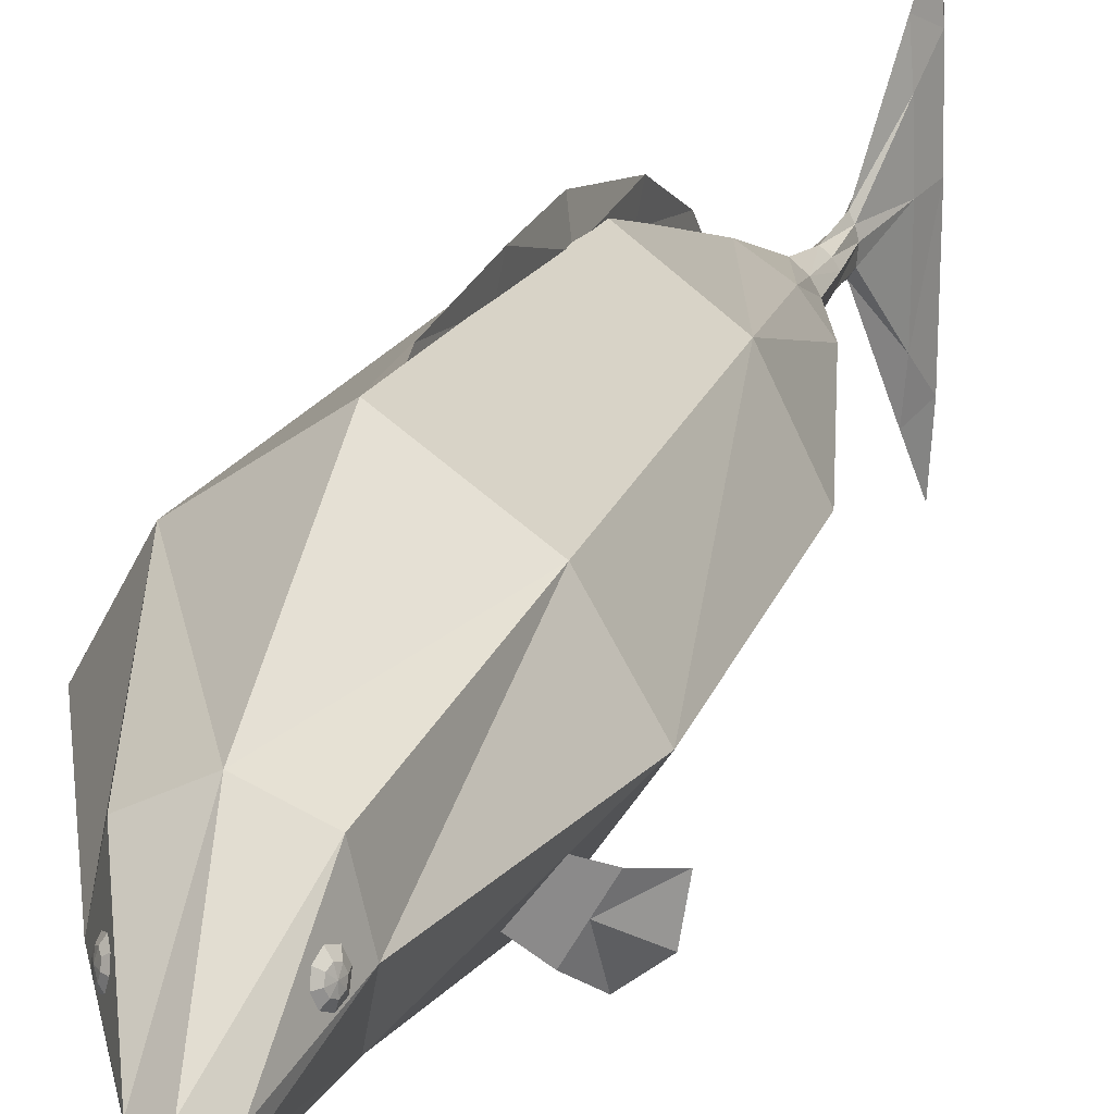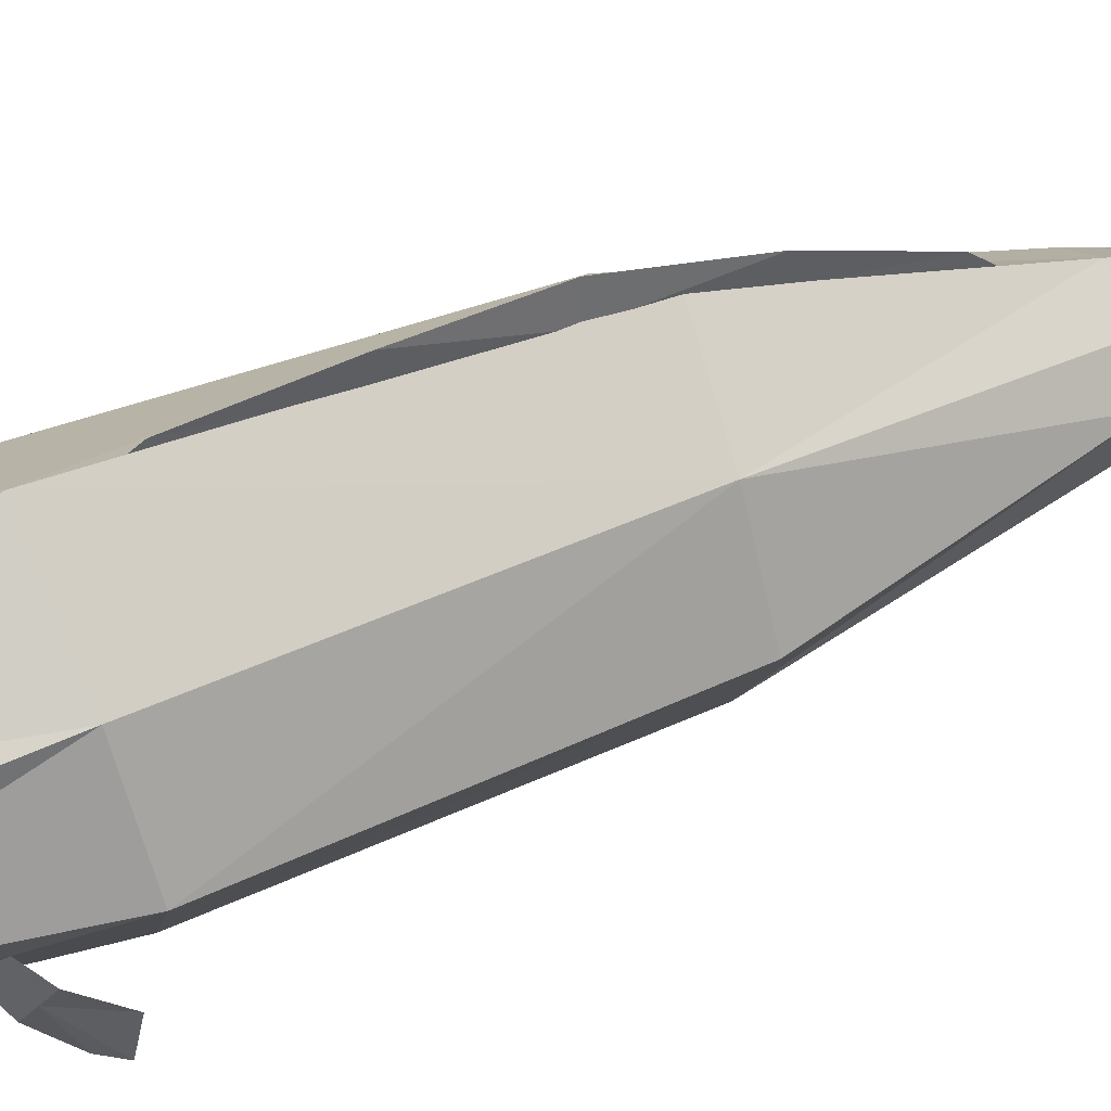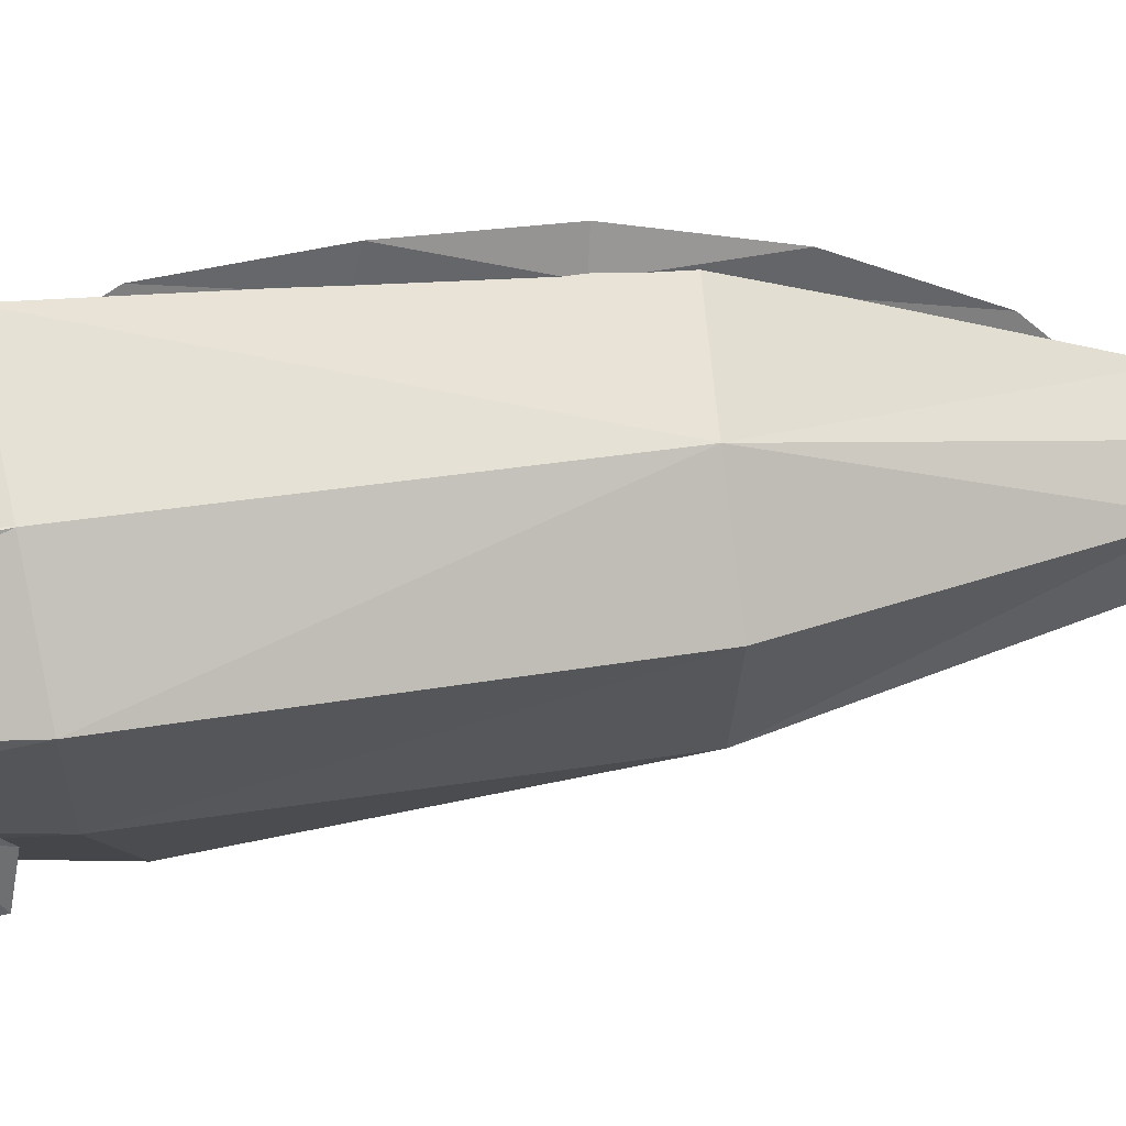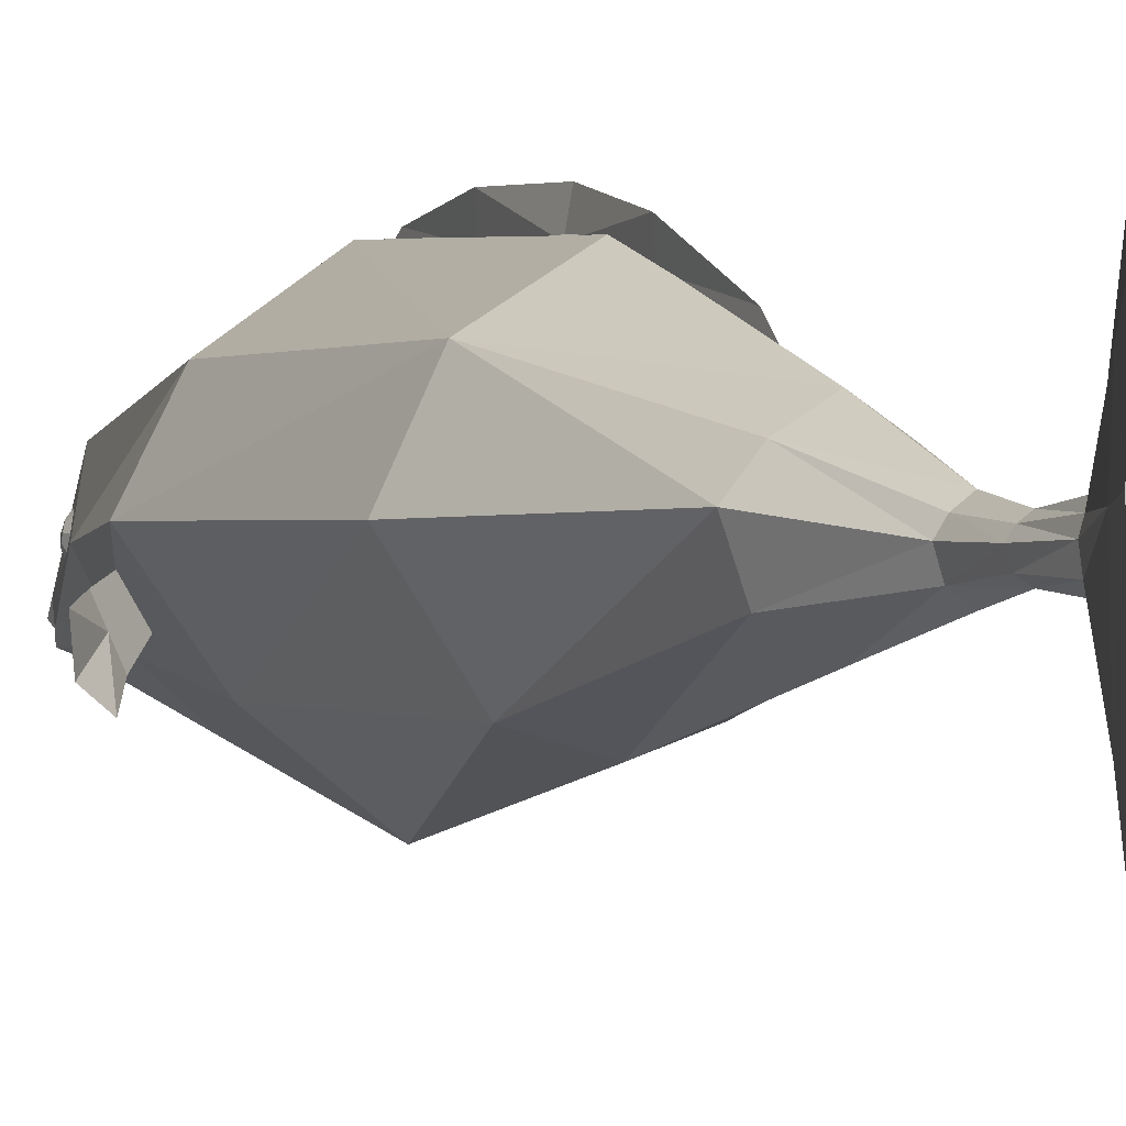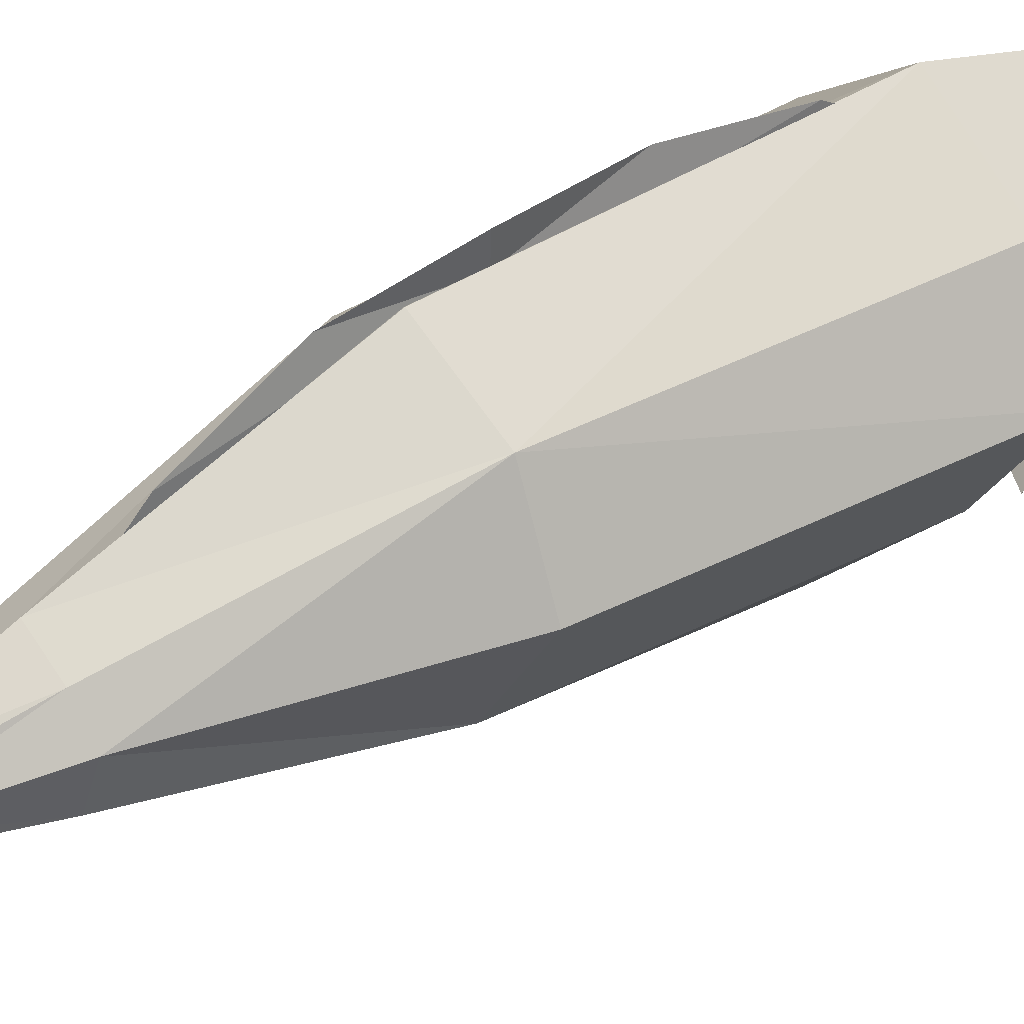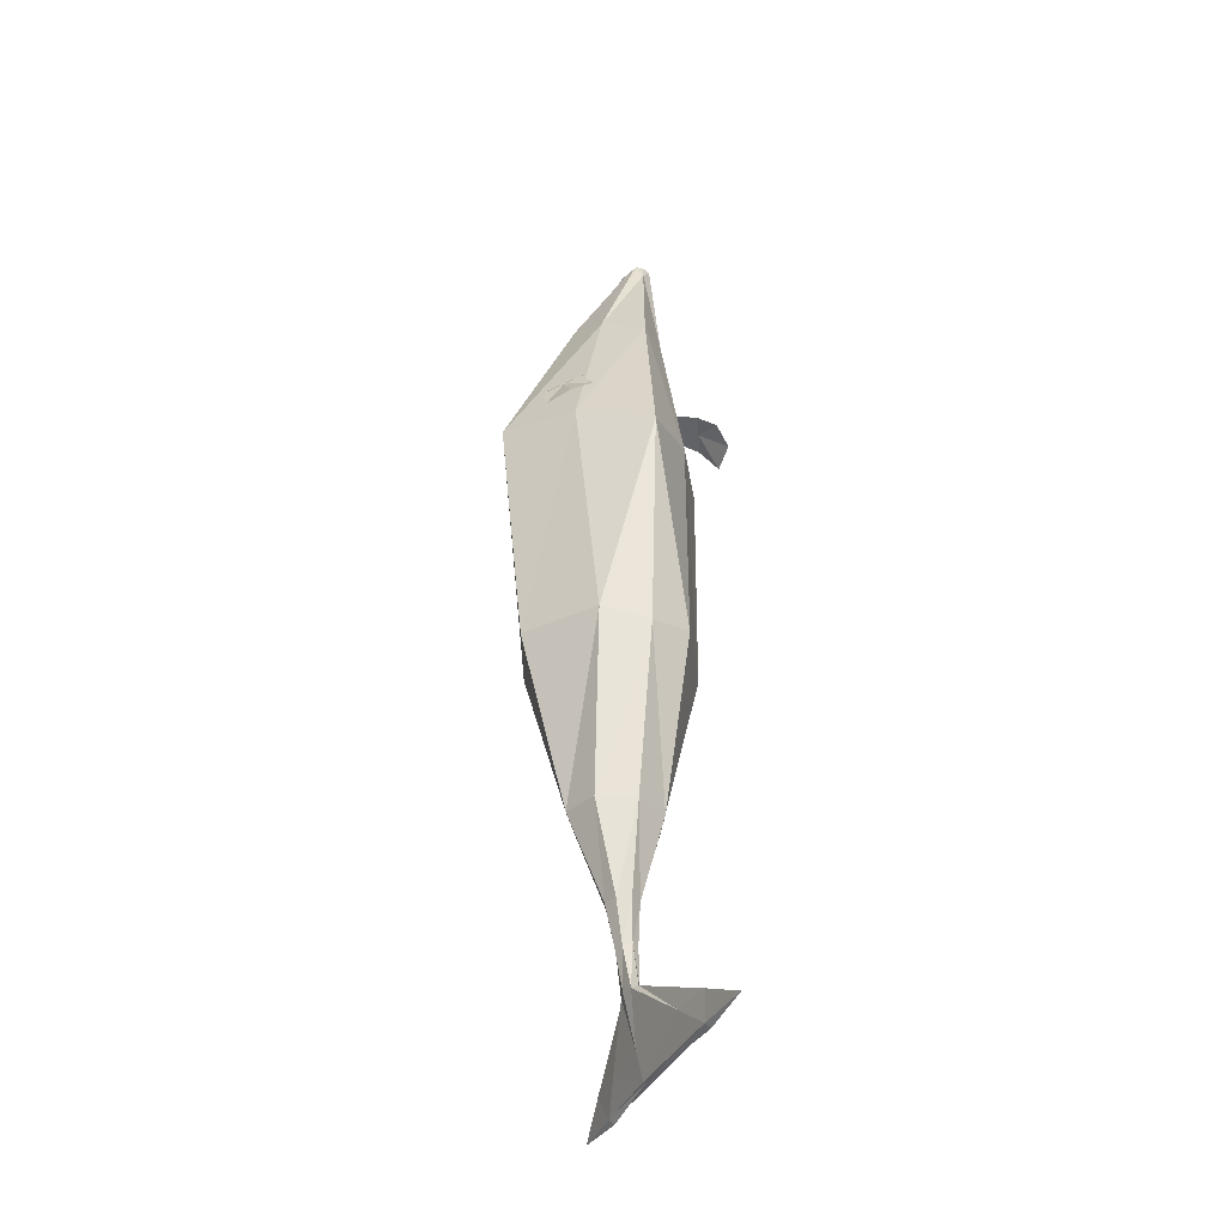
<metadata>
{"format":"obj","ext":"obj","renderer":"f3d","projection":"perspective","resolution":1024,"background":"white","views":[{"elev":21.1,"azim":16.3,"up":"+Y"},{"elev":46.8,"azim":61.7,"up":"+Y"},{"elev":30.5,"azim":74.9,"up":"+Y"},{"elev":-1.0,"azim":154.9,"up":"+Y"},{"elev":36.0,"azim":-129.2,"up":"+Y"},{"elev":-40.9,"azim":-25.3,"up":"+Z"}]}
</metadata>
<code>
v 0.2156 0.273 0.2035
v 0.1765 -0.1591 0.1456
v 0.3269 0.06725 0.1899
v 0.1523 0.1908 0.7512
v 0.1808 0.05136 0.7397
v 0.133 -0.09477 0.654
v 0.1181 -0.04935 1.007
v 0.09778 -0.0891 1.029
v 0.1134 -0.06344 0.9889
v 0.2093 0.2576 -0.5937
v 0.3101 0.05066 -0.5967
v 0.1661 -0.1776 -0.6204
v 0.1158 0.1235 -1.197
v 0.172 0.05182 -1.192
v 0.1362 -0.05777 -1.199
v 0.04748 -0.0891 1.035
v 0.06315 0.04025 -1.486
v 0.08043 0.01183 -1.484
v 0.06842 -0.03257 -1.487
v 0.06272 0.02635 -1.619
v 0.07503 0.007273 -1.617
v 0.06724 -0.02189 -1.619
v 0.0636 0.03349 -1.75
v 0.07007 0.008464 -1.748
v 0.06605 -0.02979 -1.751
v 0.1121 0.1876 -1.886
v 0.1179 0.03546 -1.882
v 0.1147 -0.1971 -1.886
v 0.1378 0.2654 -1.96
v 0.1435 0.04842 -1.956
v 0.1404 -0.2832 -1.96
v -0.2362 0.273 0.2111
v -0.199 -0.1591 0.1516
v -0.3479 0.06725 0.2012
v -0.08124 0.1908 0.7745
v -0.1114 0.05136 0.7689
v -0.08154 -0.09477 0.6755
v 0.02243 -0.04935 1.019
v 0.02239 -0.06344 1
v -0.1676 0.2576 -0.6038
v -0.268 0.05066 -0.6121
v -0.123 -0.1776 -0.6281
v -0.05875 0.1235 -1.199
v -0.115 0.05182 -1.196
v -0.07904 -0.05777 -1.202
v 0.03589 0.2489 0.7663
v -0.01035 0.4317 0.2044
v 0.02152 0.3809 -0.6228
v 0.02858 0.1778 -1.202
v 0.07471 -0.03402 1.048
v 0.01866 -0.2107 0.5938
v -0.01319 -0.3377 0.03421
v 0.02254 -0.2222 -0.661
v 0.02861 -0.1131 -1.205
v 0.07292 -0.09443 1.034
v 0.002566 0.04025 -1.489
v -0.0149 0.01183 -1.488
v -0.002592 -0.03257 -1.491
v 0.03293 0.06384 -1.489
v 0.03292 -0.05749 -1.489
v 0.02424 0.02635 -1.622
v 0.01176 0.007273 -1.621
v 0.0198 -0.02189 -1.623
v 0.04355 0.04079 -1.621
v 0.04353 -0.03661 -1.622
v 0.04314 0.03349 -1.751
v 0.03644 0.008464 -1.75
v 0.04083 -0.02979 -1.753
v 0.05347 0.05243 -1.752
v 0.05354 -0.04911 -1.753
v 0.09275 0.1876 -1.893
v 0.08602 0.03546 -1.893
v 0.09081 -0.1971 -1.894
v 0.1029 0.3028 -1.891
v 0.1032 -0.3146 -1.892
v 0.1184 0.2654 -1.966
v 0.1117 0.04842 -1.967
v 0.1165 -0.2832 -1.968
v 0.1285 0.4295 -1.964
v 0.1289 -0.4506 -1.965
v 0.1338 0.267 -1.979
v 0.1257 0.04705 -1.956
v 0.1335 -0.2843 -1.978
v 0.07014 0.002003 1.012
v 0.06578 -0.1092 0.978
v 0.1228 -0.01877 0.9741
v 0.1022 -0.08982 0.9805
v 0.1223 -0.04883 0.9566
v 0.009622 -0.01877 0.9885
v 0.0311 -0.08982 0.9896
v 0.00573 -0.04883 0.9715
v 0.1778 -0.05194 0.3997
v 0.2224 0.02748 0.378
v 0.2835 -0.1808 0.2802
v 0.3621 -0.04118 0.2421
v 0.2001 -0.01223 0.3888
v 0.3492 -0.1347 0.2543
v 0.2444 -0.1268 0.3481
v 0.3071 -0.01526 0.3176
v 0.2758 -0.07101 0.3329
v -0.1545 -0.03966 0.4356
v -0.2216 0.01595 0.4014
v -0.1485 -0.178 0.2844
v -0.2666 -0.08026 0.2243
v -0.1881 -0.01185 0.4185
v -0.2168 -0.1602 0.2382
v -0.1607 -0.1253 0.3626
v -0.255 -0.04724 0.3146
v -0.2079 -0.08628 0.3386
v -0.004676 0.4361 0.03603
v -0.006066 0.4164 0.07049
v 0.02605 0.2742 -1.006
v 0.02674 0.2227 -1.059
v 0.03283 0.3946 -0.7556
v 0.008559 0.45 -0.4975
v 0.01619 0.464 -0.233
v 0.005643 0.3932 -0.2196
v 0.01851 0.3791 -0.491
v 0.02269 0.3289 -0.7451
v 0.0646 -0.03818 0.9709
v 0.06642 -0.084 0.9769
v 0.147 0.1047 0.8118
v 0.1394 0.09307 0.8391
v 0.1398 0.06513 0.8516
v 0.1479 0.03722 0.842
v 0.159 0.02569 0.8159
v 0.1667 0.03729 0.7887
v 0.1663 0.06523 0.7761
v 0.1582 0.09313 0.7857
v 0.1607 0.08592 0.8166
v 0.157 0.08035 0.8297
v 0.1572 0.06696 0.8357
v 0.1611 0.05357 0.8311
v 0.1664 0.04804 0.8186
v 0.1701 0.0536 0.8055
v 0.1699 0.067 0.7995
v 0.166 0.08039 0.8041
v 0.1658 0.06736 0.8184
v 0.1438 0.1041 0.8107
v 0.1362 0.09252 0.838
v 0.1366 0.06458 0.8505
v 0.1447 0.03667 0.8409
v 0.1559 0.02514 0.8148
v 0.1635 0.03674 0.7875
v 0.1631 0.06468 0.775
v 0.155 0.09259 0.7846
v -0.05451 0.1047 0.8375
v -0.04029 0.09307 0.862
v -0.03751 0.06513 0.8742
v -0.04781 0.03722 0.8669
v -0.06514 0.02569 0.8445
v -0.07935 0.03729 0.82
v -0.08213 0.06523 0.8078
v -0.07184 0.09313 0.815
v -0.06655 0.08592 0.8455
v -0.05973 0.08035 0.8573
v -0.05839 0.06696 0.8631
v -0.06333 0.05357 0.8597
v -0.07164 0.04804 0.8489
v -0.07846 0.0536 0.8371
v -0.07979 0.067 0.8313
v -0.07486 0.08039 0.8348
v -0.07104 0.06736 0.8485
v -0.0517 0.1041 0.8356
v -0.03748 0.09252 0.8601
v -0.0347 0.06458 0.8723
v -0.04499 0.03667 0.8651
v -0.06232 0.02514 0.8426
v -0.07654 0.03674 0.8181
v -0.07932 0.06468 0.8059
v -0.06903 0.09259 0.8131
f 46 1 47
f 1 5 3
f 3 6 2
f 2 51 52
f 84 4 46
f 85 6 87
f 86 9 88
f 6 88 87
f 12 52 53
f 2 11 3
f 3 10 1
f 47 10 48
f 53 15 12
f 12 14 11
f 10 14 13
f 10 49 48
f 15 18 14
f 13 59 49
f 54 19 15
f 13 18 17
f 19 21 18
f 17 64 59
f 19 65 22
f 17 21 20
f 65 25 22
f 20 24 23
f 22 24 21
f 64 23 69
f 25 27 24
f 69 26 74
f 70 28 25
f 23 27 26
f 26 30 29
f 28 30 27
f 74 29 79
f 75 31 28
f 29 81 79
f 29 82 81
f 31 80 83
f 31 82 30
f 46 32 35
f 36 32 34
f 37 34 33
f 51 33 52
f 46 89 84
f 85 37 51
f 89 39 38
f 91 37 90
f 42 52 33
f 41 33 34
f 40 34 32
f 47 40 32
f 45 53 42
f 44 42 41
f 40 44 41
f 49 40 48
f 57 45 44
f 59 43 49
f 58 54 45
f 43 57 44
f 62 58 57
f 59 61 56
f 63 60 58
f 56 62 57
f 68 65 63
f 61 67 62
f 67 63 62
f 64 66 61
f 72 68 67
f 69 71 66
f 73 70 68
f 66 72 67
f 71 77 72
f 77 73 72
f 74 76 71
f 78 75 73
f 76 79 81
f 76 82 77
f 78 83 80
f 78 82 83
f 39 90 16
f 36 89 35
f 16 85 55
f 84 38 50
f 87 9 8
f 86 5 4
f 85 8 55
f 7 84 50
f 100 95 99
f 94 100 98
f 92 100 96
f 100 93 96
f 109 104 106
f 109 103 107
f 101 109 107
f 102 109 105
f 112 119 114
f 110 117 111
f 116 118 117
f 114 118 115
f 38 120 50
f 120 7 50
f 120 121 9
f 39 121 120
f 16 121 39
f 8 121 55
f 38 39 120
f 120 9 7
f 16 55 121
f 8 9 121
f 137 128 129
f 135 126 127
f 125 132 124
f 123 130 122
f 122 137 129
f 136 127 128
f 126 133 125
f 124 131 123
f 131 138 130
f 130 138 137
f 136 138 135
f 134 138 133
f 132 138 131
f 137 138 136
f 135 138 134
f 133 138 132
f 127 145 128
f 125 143 126
f 140 124 123
f 145 129 128
f 126 144 127
f 141 125 124
f 122 140 123
f 146 122 129
f 154 161 162
f 152 159 160
f 150 157 158
f 147 156 148
f 147 162 155
f 152 161 153
f 151 158 159
f 149 156 157
f 156 155 163
f 155 162 163
f 161 160 163
f 159 158 163
f 157 156 163
f 162 161 163
f 160 159 163
f 158 157 163
f 152 170 169
f 151 167 150
f 148 166 165
f 153 171 170
f 152 168 151
f 149 167 166
f 147 165 164
f 147 171 154
f 46 4 1
f 1 4 5
f 3 5 6
f 2 6 51
f 84 86 4
f 85 51 6
f 86 7 9
f 6 5 88
f 12 2 52
f 2 12 11
f 3 11 10
f 47 1 10
f 53 54 15
f 12 15 14
f 10 11 14
f 10 13 49
f 15 19 18
f 13 17 59
f 54 60 19
f 13 14 18
f 19 22 21
f 17 20 64
f 19 60 65
f 17 18 21
f 65 70 25
f 20 21 24
f 22 25 24
f 64 20 23
f 25 28 27
f 69 23 26
f 70 75 28
f 23 24 27
f 26 27 30
f 28 31 30
f 74 26 29
f 75 80 31
f 29 30 82
f 31 83 82
f 46 47 32
f 36 35 32
f 37 36 34
f 51 37 33
f 46 35 89
f 85 90 37
f 89 91 39
f 91 36 37
f 42 53 52
f 41 42 33
f 40 41 34
f 47 48 40
f 45 54 53
f 44 45 42
f 40 43 44
f 49 43 40
f 57 58 45
f 59 56 43
f 58 60 54
f 43 56 57
f 62 63 58
f 59 64 61
f 63 65 60
f 56 61 62
f 68 70 65
f 61 66 67
f 67 68 63
f 64 69 66
f 72 73 68
f 69 74 71
f 73 75 70
f 66 71 72
f 71 76 77
f 77 78 73
f 74 79 76
f 78 80 75
f 76 81 82
f 78 77 82
f 39 91 90
f 36 91 89
f 16 90 85
f 84 89 38
f 87 88 9
f 86 88 5
f 85 87 8
f 7 86 84
f 100 97 95
f 94 97 100
f 92 98 100
f 100 99 93
f 109 108 104
f 109 106 103
f 101 105 109
f 102 108 109
f 112 113 119
f 110 116 117
f 116 115 118
f 114 119 118
f 137 136 128
f 135 134 126
f 125 133 132
f 123 131 130
f 122 130 137
f 136 135 127
f 126 134 133
f 124 132 131
f 127 144 145
f 125 142 143
f 140 141 124
f 145 146 129
f 126 143 144
f 141 142 125
f 122 139 140
f 146 139 122
f 154 153 161
f 152 151 159
f 150 149 157
f 147 155 156
f 147 154 162
f 152 160 161
f 151 150 158
f 149 148 156
f 152 153 170
f 151 168 167
f 148 149 166
f 153 154 171
f 152 169 168
f 149 150 167
f 147 148 165
f 147 164 171

</code>
